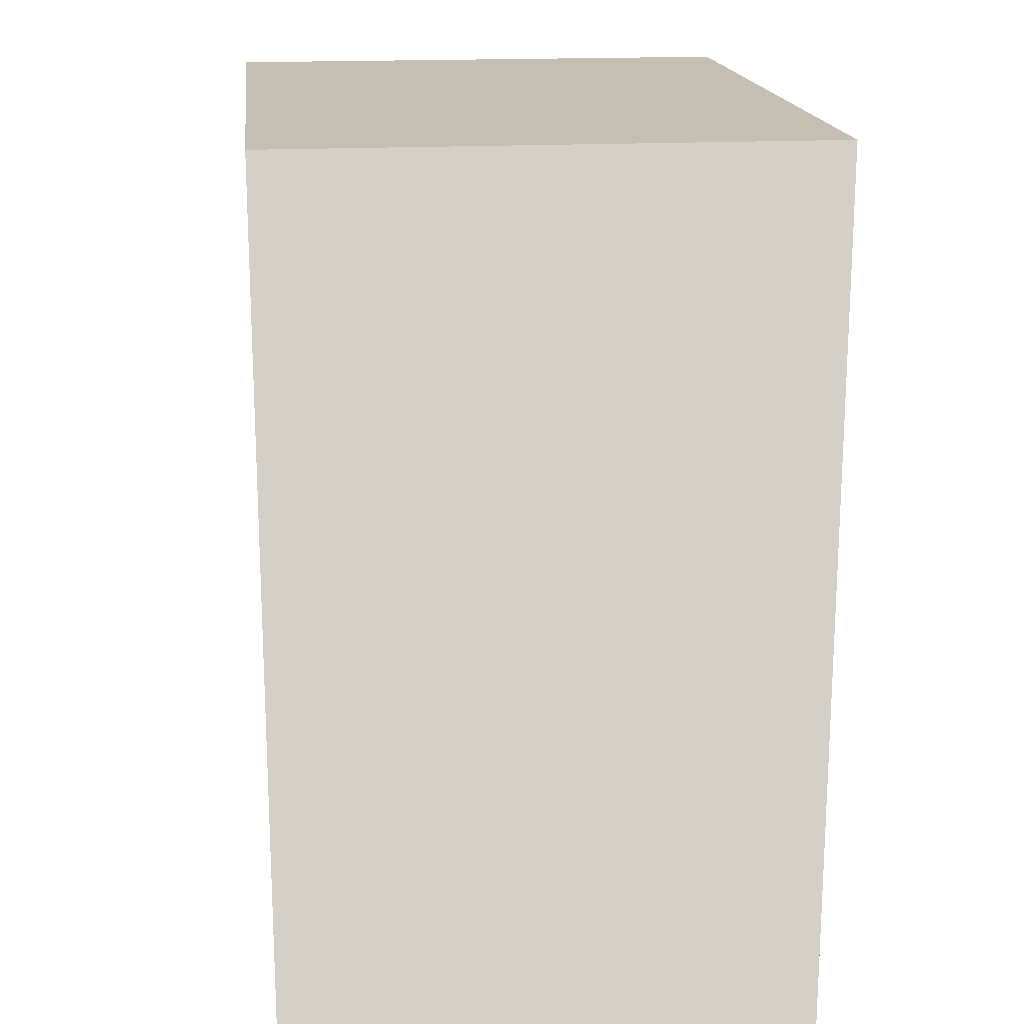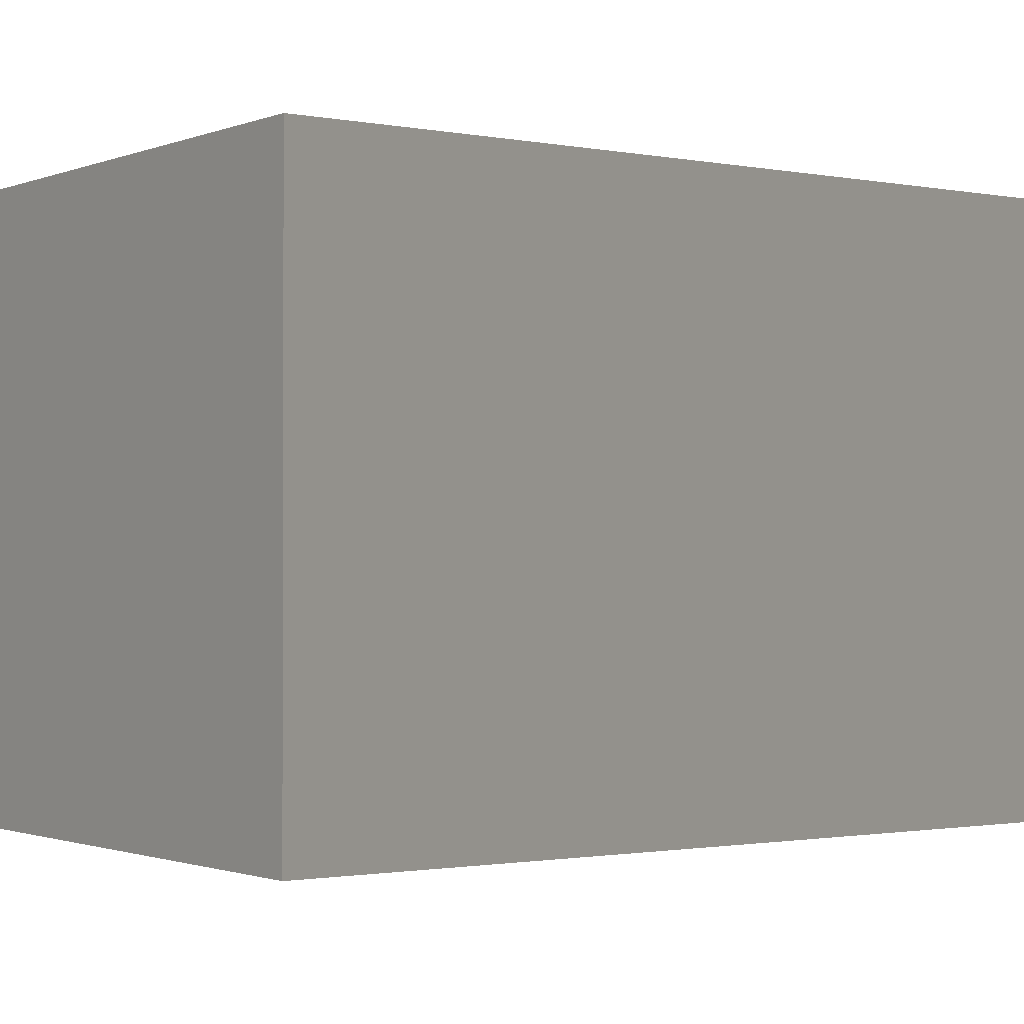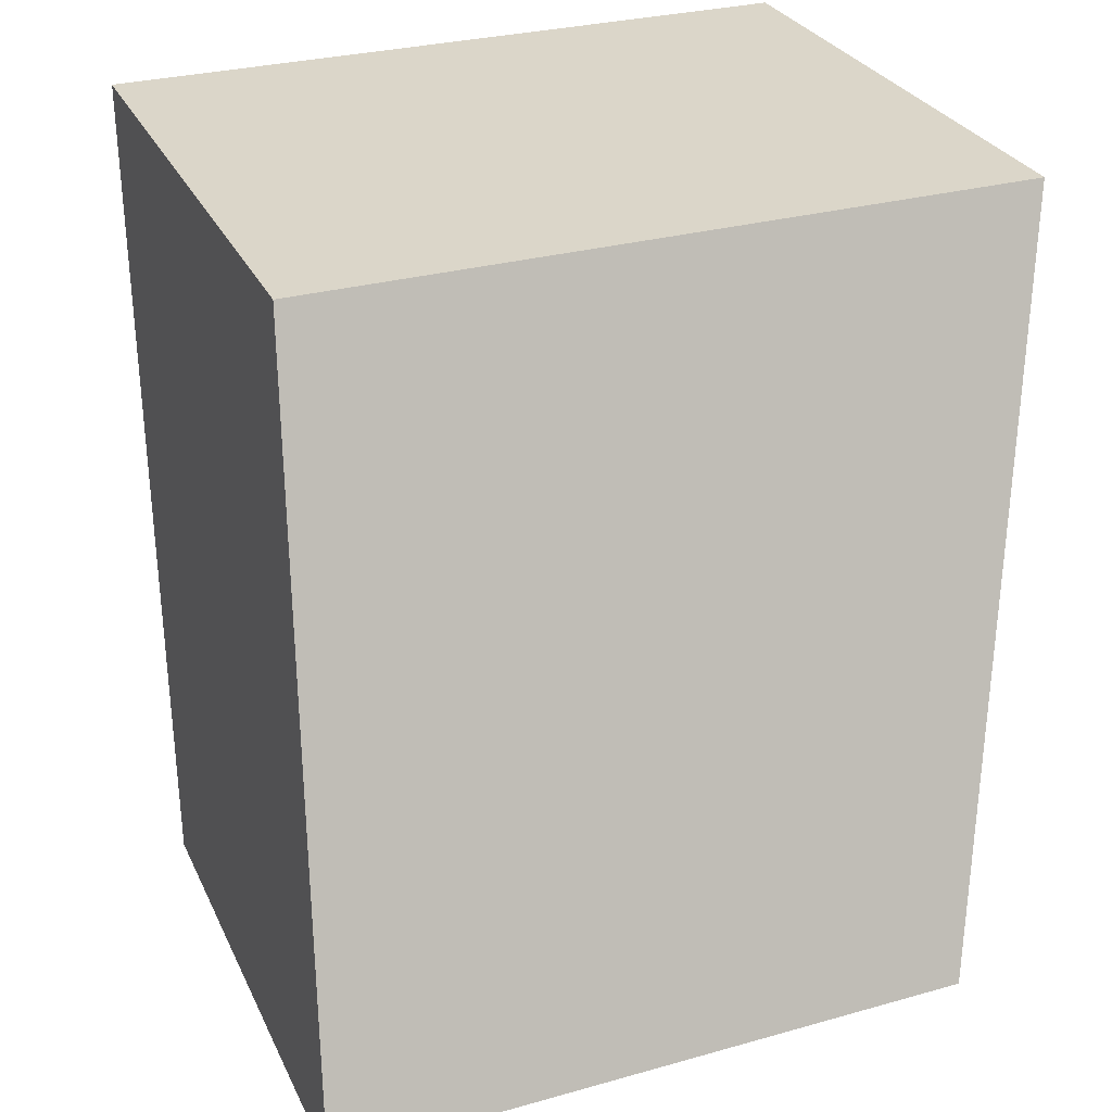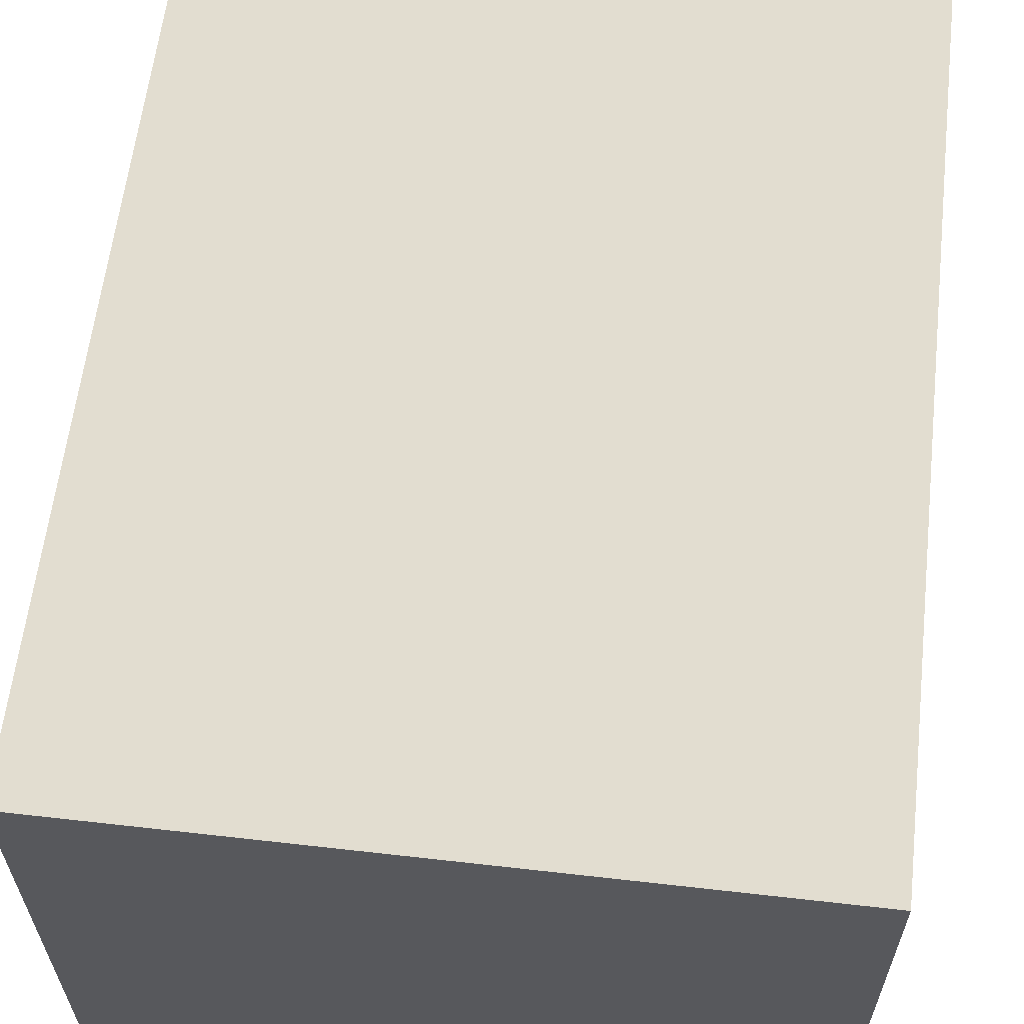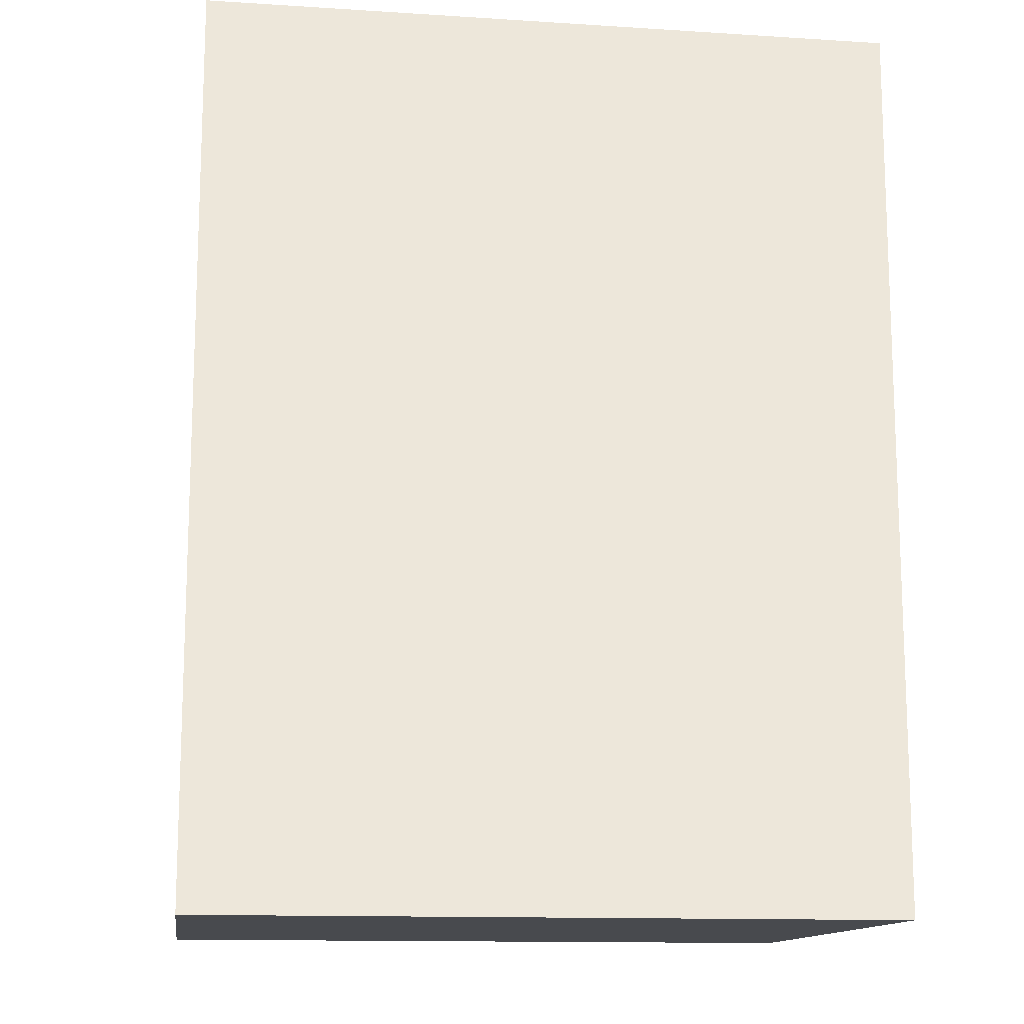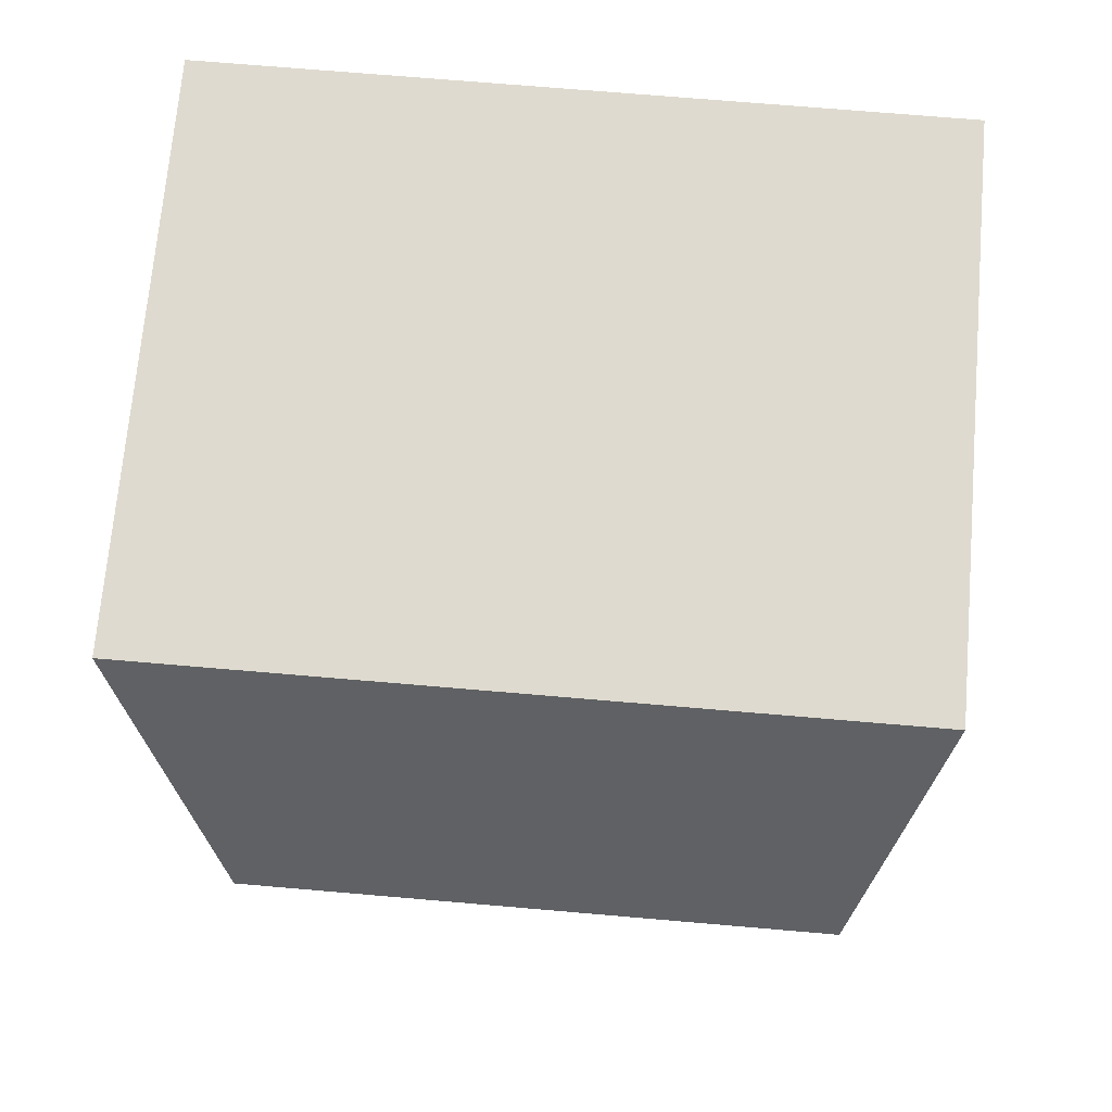
<metadata>
{"format":"obj","ext":"obj","renderer":"f3d","projection":"perspective","resolution":1024,"background":"white","views":[{"elev":17.6,"azim":-96.4,"up":"+Z"},{"elev":-1.2,"azim":-125.7,"up":"+Y"},{"elev":29.9,"azim":157.9,"up":"+Z"},{"elev":61.0,"azim":-173.4,"up":"+Y"},{"elev":-13.2,"azim":-8.2,"up":"+Z"},{"elev":70.9,"azim":4.9,"up":"+Z"}]}
</metadata>
<code>
o Mesh
v 0 0 0
v 1.275 0 0
v 1.275 1 0
v 0 1 0
v 0 0 1.65
v 1.275 0 1.65
v 1.275 1 1.65
v 0 1 1.65
f 1 2 6
f 1 6 5
f 3 4 8
f 3 8 7
f 4 1 5
f 4 5 8
f 2 3 7
f 2 7 6
f 5 6 7
f 5 7 8
f 4 3 2
f 4 2 1

</code>
